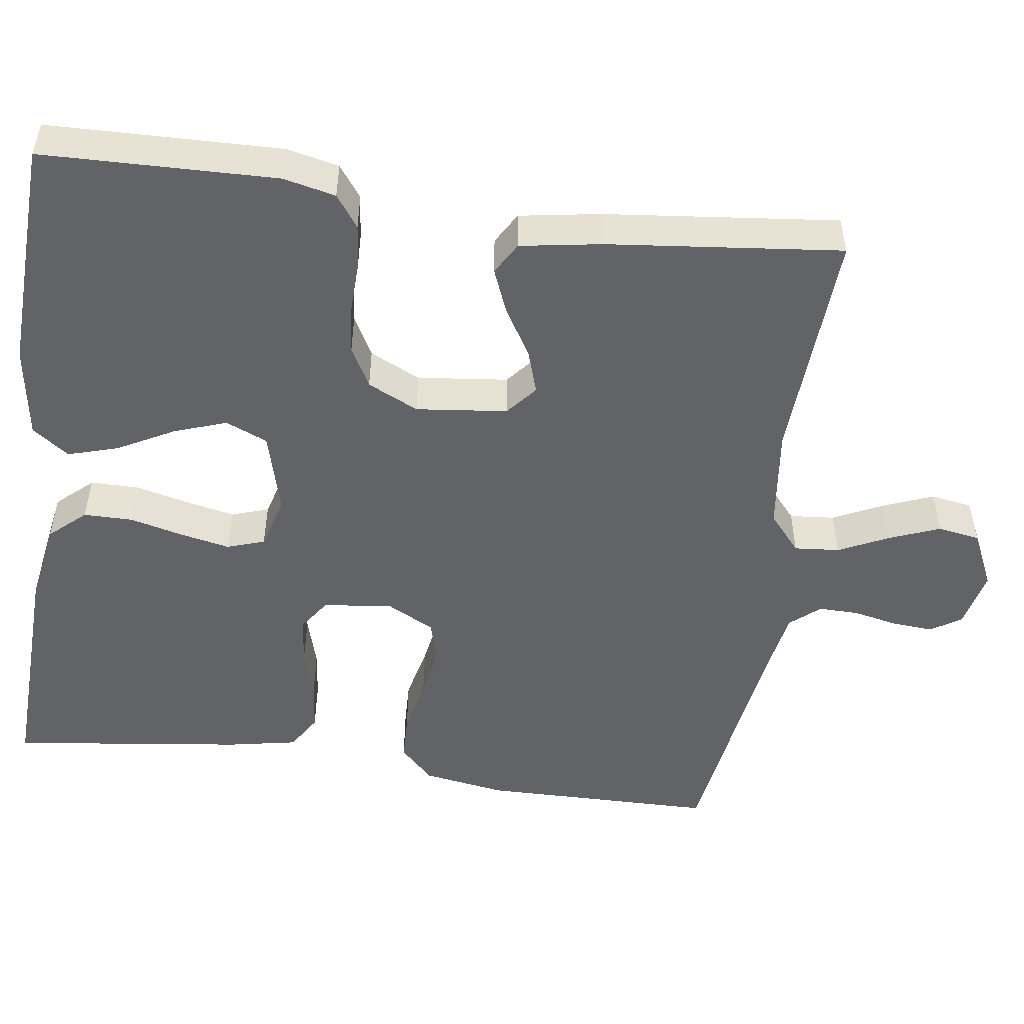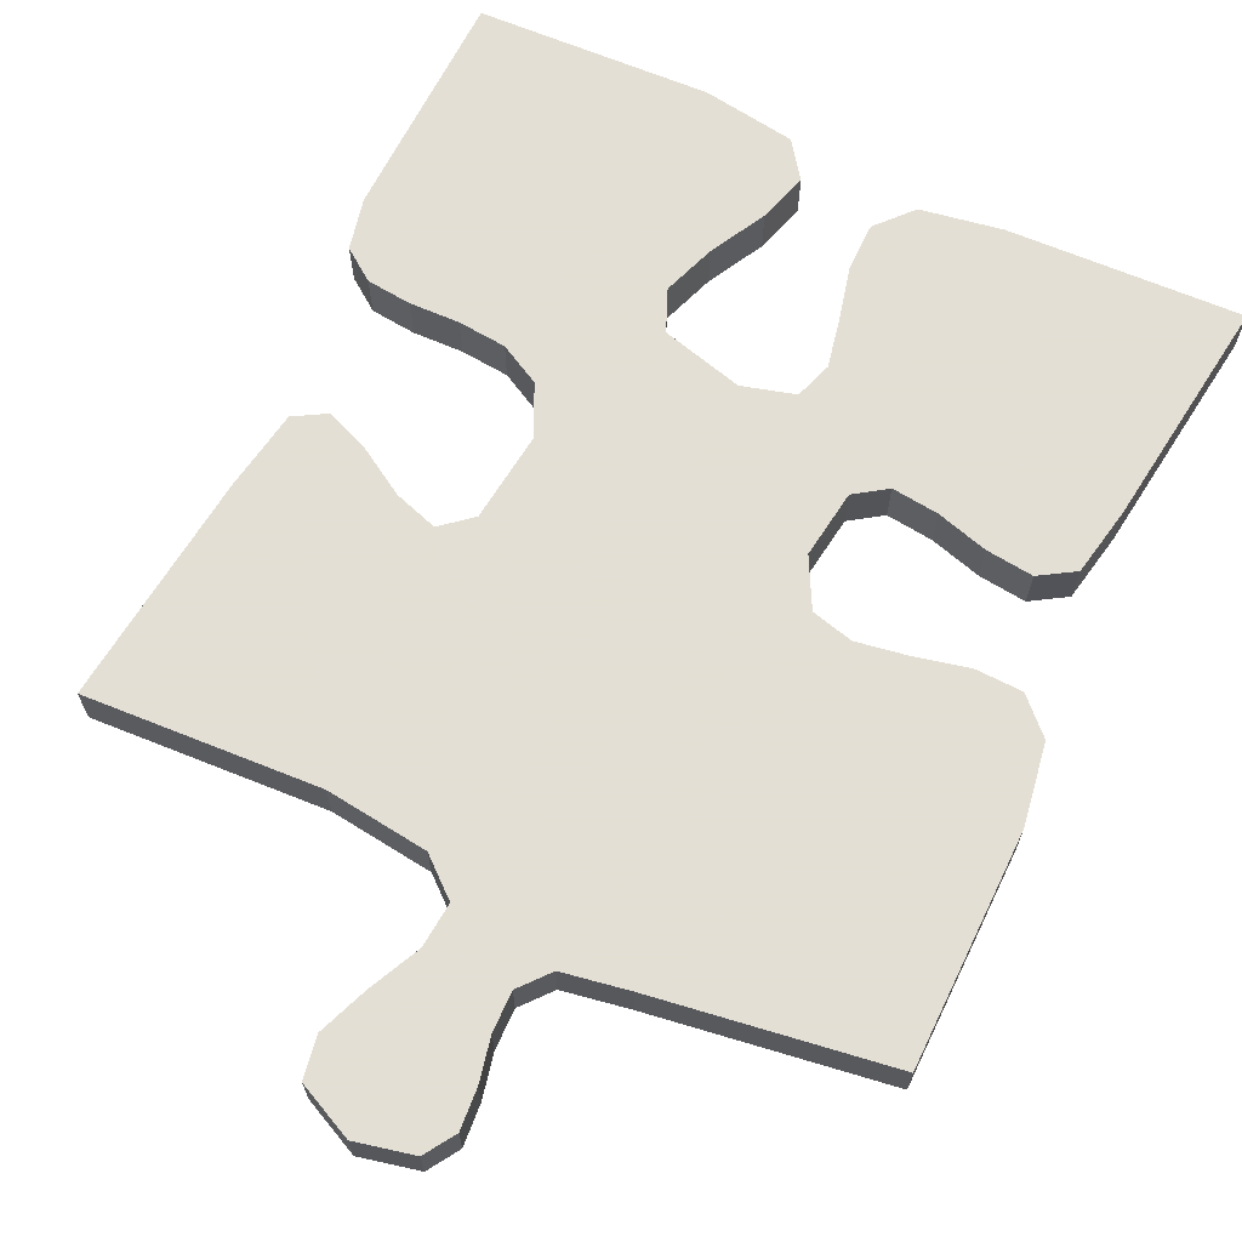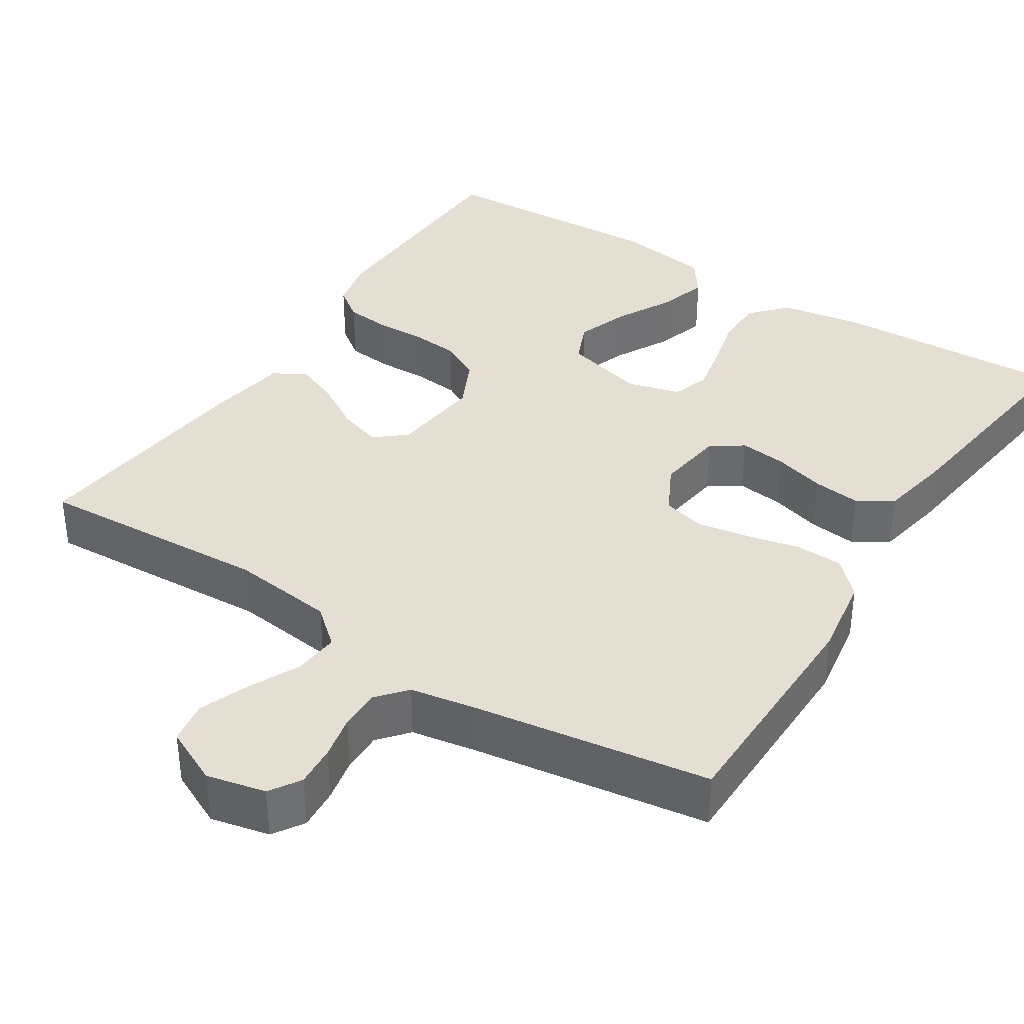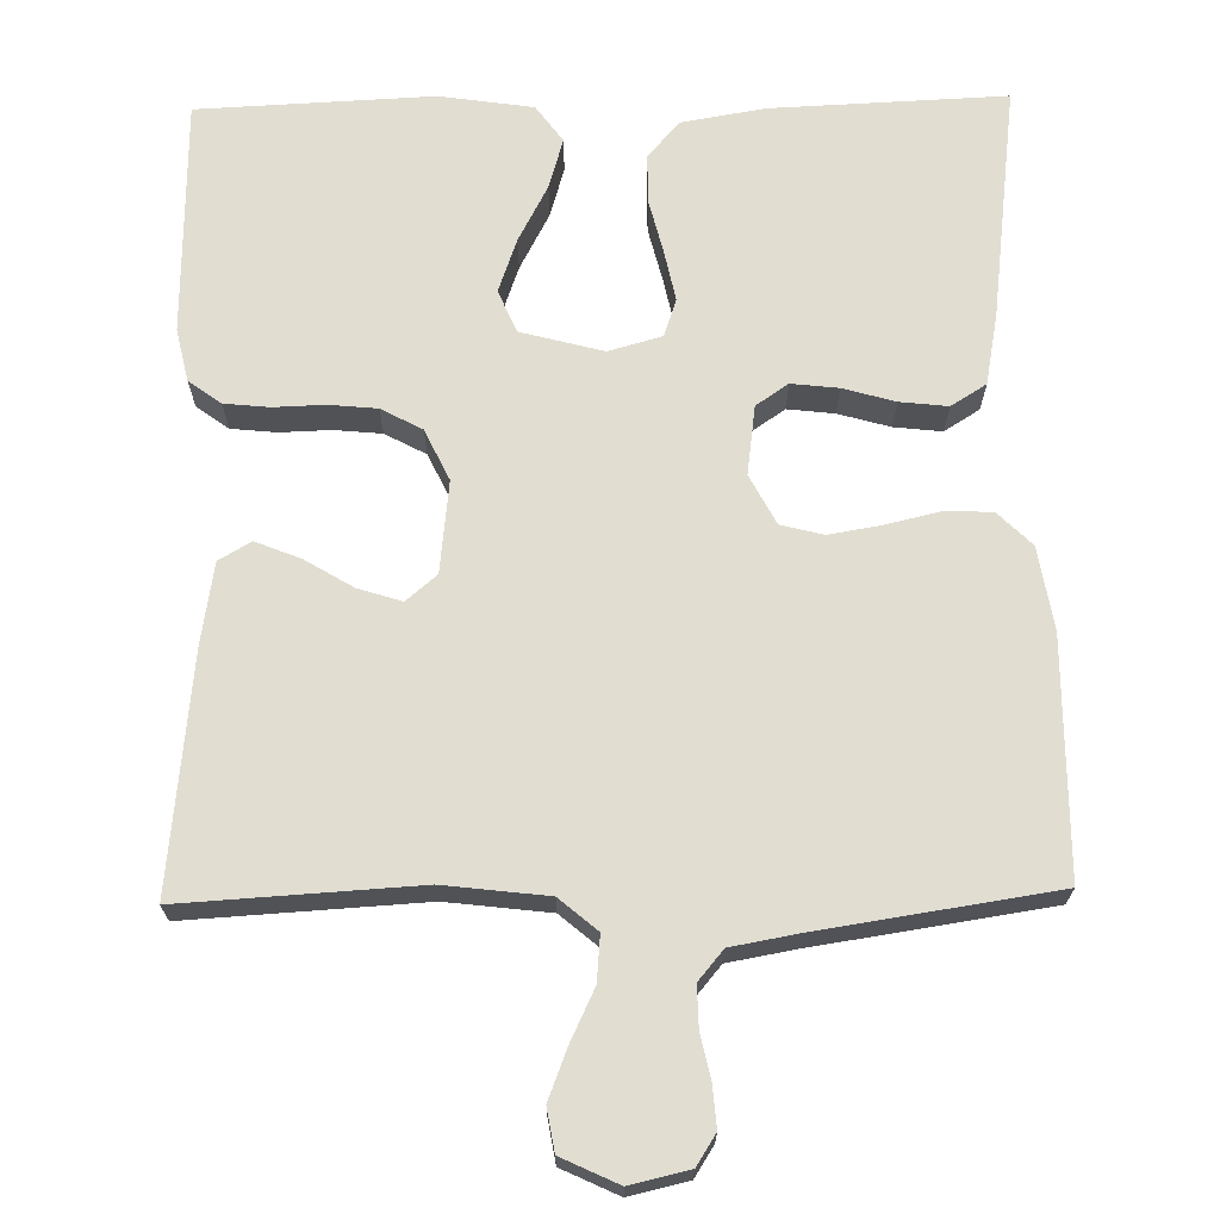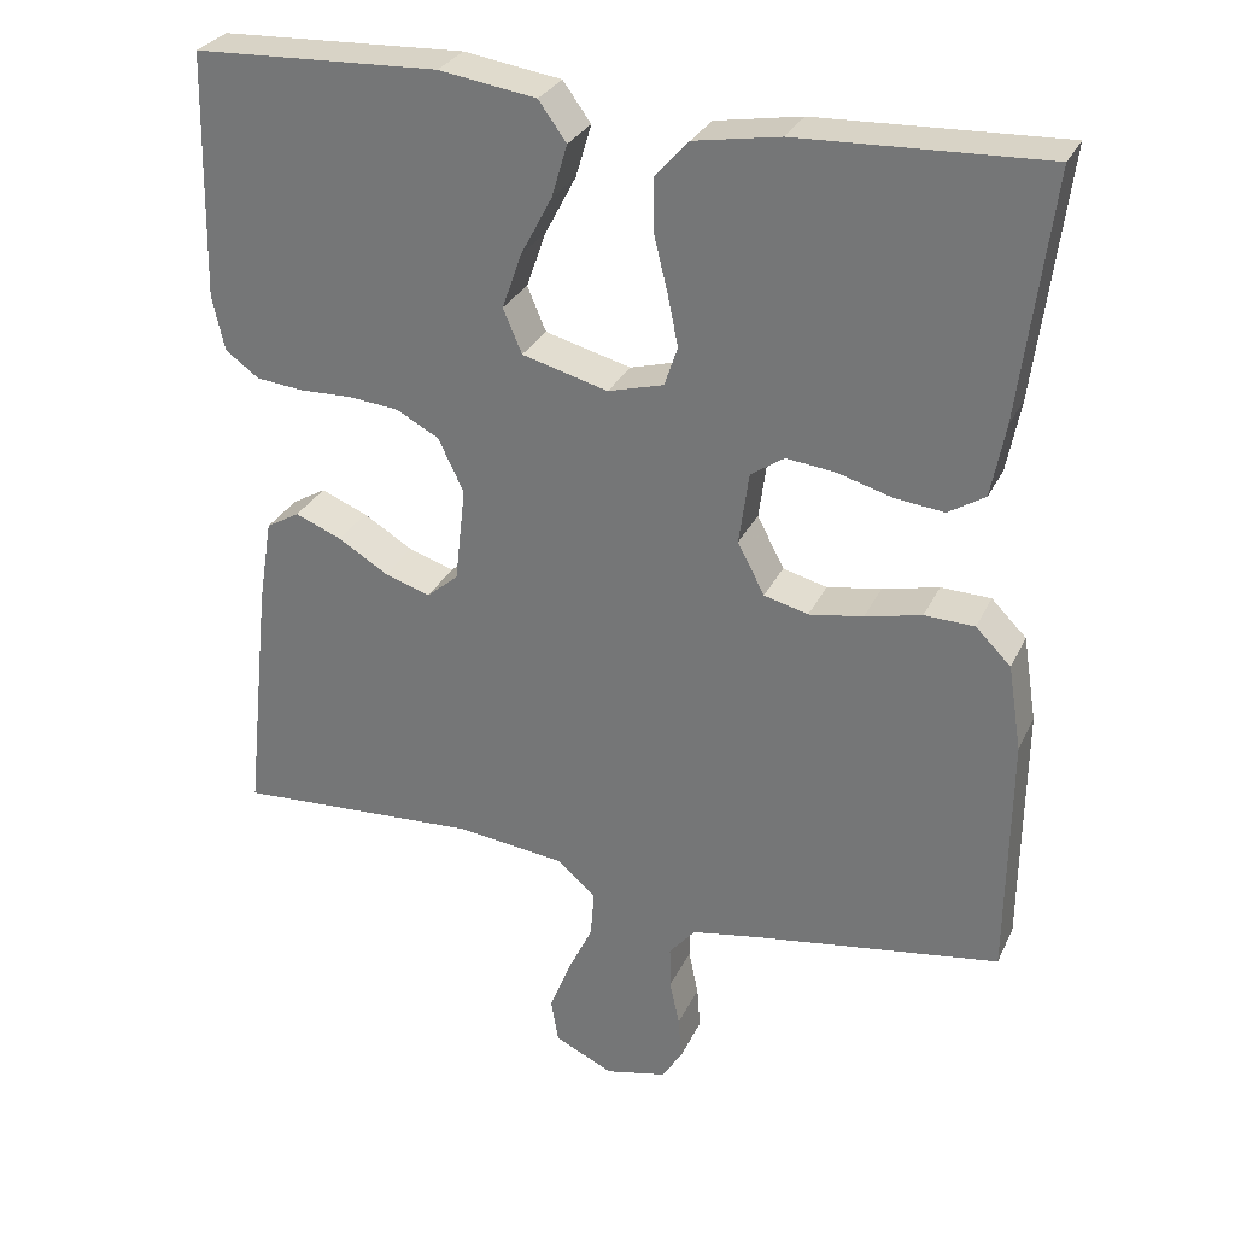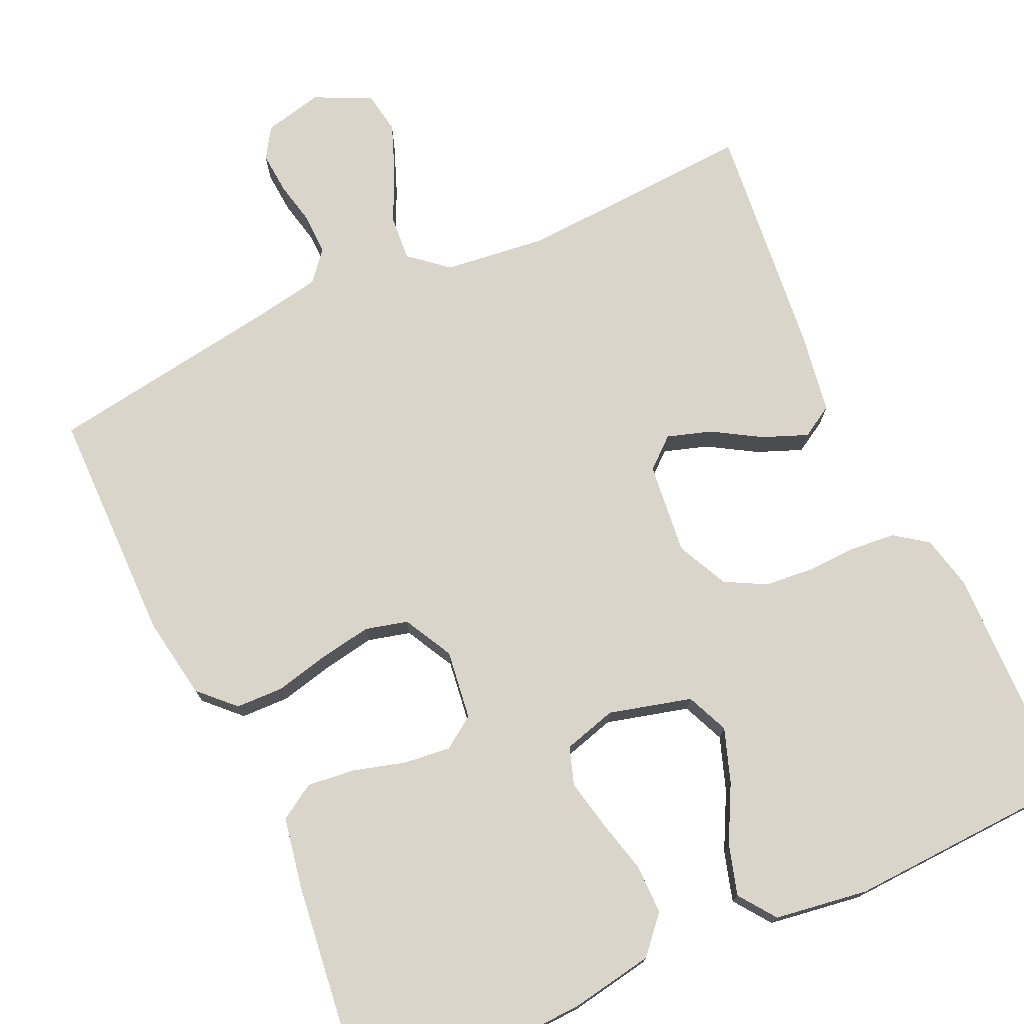
<metadata>
{"format":"obj","ext":"obj","renderer":"f3d","projection":"perspective","resolution":1024,"background":"white","views":[{"elev":-50.9,"azim":82.1,"up":"+Y"},{"elev":66.3,"azim":-154.7,"up":"+Y"},{"elev":37.0,"azim":-147.2,"up":"+Y"},{"elev":68.8,"azim":178.9,"up":"+Y"},{"elev":29.4,"azim":-158.4,"up":"+Z"},{"elev":74.6,"azim":-24.8,"up":"+Y"}]}
</metadata>
<code>
v 0.5 0.07 -0.5
v 0.2 0.07 -0.483
v 0.068 0.07 -0.499
v 0.02 0.07 -0.54
v 0.025 0.07 -0.598
v 0.056 0.07 -0.663
v 0.081 0.07 -0.727
v 0.072 0.07 -0.781
v 0 0.07 -0.815
v -0.075 0.07 -0.798
v -0.1 0.07 -0.759
v -0.096 0.07 -0.706
v -0.084 0.07 -0.65
v -0.083 0.07 -0.598
v -0.115 0.07 -0.56
v -0.2 0.07 -0.545
v -0.5 0.07 -0.5
v -0.503 0.07 -0.2
v -0.486 0.07 -0.095
v -0.443 0.07 -0.052
v -0.382 0.07 -0.05
v -0.313 0.07 -0.066
v -0.247 0.07 -0.077
v -0.193 0.07 -0.063
v -0.16 0.07 0
v -0.172 0.07 0.088
v -0.213 0.07 0.116
v -0.273 0.07 0.109
v -0.339 0.07 0.09
v -0.4 0.07 0.083
v -0.445 0.07 0.111
v -0.462 0.07 0.2
v -0.5 0.07 0.5
v -0.2 0.07 0.488
v -0.095 0.07 0.47
v -0.054 0.07 0.424
v -0.054 0.07 0.361
v -0.071 0.07 0.292
v -0.084 0.07 0.229
v -0.068 0.07 0.181
v 0 0.07 0.162
v 0.105 0.07 0.19
v 0.128 0.07 0.244
v 0.104 0.07 0.312
v 0.066 0.07 0.384
v 0.047 0.07 0.448
v 0.081 0.07 0.495
v 0.2 0.07 0.513
v 0.5 0.07 0.5
v 0.507 0.07 0.2
v 0.492 0.07 0.133
v 0.451 0.07 0.103
v 0.393 0.07 0.097
v 0.329 0.07 0.099
v 0.267 0.07 0.093
v 0.215 0.07 0.065
v 0.184 0.07 0
v 0.197 0.07 -0.117
v 0.236 0.07 -0.15
v 0.292 0.07 -0.132
v 0.353 0.07 -0.095
v 0.41 0.07 -0.072
v 0.451 0.07 -0.096
v 0.468 0.07 -0.2
v 0.5 0 -0.5
v 0.2 0 -0.483
v 0.068 0 -0.499
v 0.02 0 -0.54
v 0.025 0 -0.598
v 0.056 0 -0.663
v 0.081 0 -0.727
v 0.072 0 -0.781
v 0 0 -0.815
v -0.075 0 -0.798
v -0.1 0 -0.759
v -0.096 0 -0.706
v -0.084 0 -0.65
v -0.083 0 -0.598
v -0.115 0 -0.56
v -0.2 0 -0.545
v -0.5 0 -0.5
v -0.503 0 -0.2
v -0.486 0 -0.095
v -0.443 0 -0.052
v -0.382 0 -0.05
v -0.313 0 -0.066
v -0.247 0 -0.077
v -0.193 0 -0.063
v -0.16 0 0
v -0.172 0 0.088
v -0.213 0 0.116
v -0.273 0 0.109
v -0.339 0 0.09
v -0.4 0 0.083
v -0.445 0 0.111
v -0.462 0 0.2
v -0.5 0 0.5
v -0.2 0 0.488
v -0.095 0 0.47
v -0.054 0 0.424
v -0.054 0 0.361
v -0.071 0 0.292
v -0.084 0 0.229
v -0.068 0 0.181
v 0 0 0.162
v 0.105 0 0.19
v 0.128 0 0.244
v 0.104 0 0.312
v 0.066 0 0.384
v 0.047 0 0.448
v 0.081 0 0.495
v 0.2 0 0.513
v 0.5 0 0.5
v 0.507 0 0.2
v 0.492 0 0.133
v 0.451 0 0.103
v 0.393 0 0.097
v 0.329 0 0.099
v 0.267 0 0.093
v 0.215 0 0.065
v 0.184 0 0
v 0.197 0 -0.117
v 0.236 0 -0.15
v 0.292 0 -0.132
v 0.353 0 -0.095
v 0.41 0 -0.072
v 0.451 0 -0.096
v 0.468 0 -0.2
f 63 64 1 2
f 60 61 62 63
f 59 60 63 2
f 58 59 2 3
f 57 58 3 4
f 51 52 53 54
f 51 54 55
f 50 51 55
f 49 50 55
f 48 49 55 56
f 44 45 46 47
f 43 44 47 48
f 35 36 37 38
f 35 38 39
f 34 35 39
f 33 34 39 40
f 31 32 33 40
f 28 29 30 31
f 27 28 31 40
f 19 20 21 22
f 19 22 23
f 16 17 18 19
f 15 16 19 23
f 14 15 23 24
f 10 11 12 13
f 10 13 14
f 9 10 14
f 5 6 7 8
f 5 8 9 14
f 43 48 56 57
f 42 43 57 4
f 41 42 4
f 26 27 40 41
f 25 26 41 4
f 14 24 25
f 4 5 14 25
f 66 65 128 127
f 127 126 125 124
f 66 127 124 123
f 67 66 123 122
f 68 67 122 121
f 118 117 116 115
f 119 118 115
f 119 115 114
f 119 114 113
f 120 119 113 112
f 111 110 109 108
f 112 111 108 107
f 102 101 100 99
f 103 102 99
f 103 99 98
f 104 103 98 97
f 104 97 96 95
f 95 94 93 92
f 104 95 92 91
f 86 85 84 83
f 87 86 83
f 83 82 81 80
f 87 83 80 79
f 88 87 79 78
f 77 76 75 74
f 78 77 74
f 78 74 73
f 72 71 70 69
f 78 73 72 69
f 121 120 112 107
f 68 121 107 106
f 68 106 105
f 105 104 91 90
f 68 105 90 89
f 89 88 78
f 89 78 69 68
f 1 65 66 2
f 2 66 67 3
f 3 67 68 4
f 4 68 69 5
f 5 69 70 6
f 6 70 71 7
f 7 71 72 8
f 8 72 73 9
f 9 73 74 10
f 10 74 75 11
f 11 75 76 12
f 12 76 77 13
f 13 77 78 14
f 14 78 79 15
f 15 79 80 16
f 16 80 81 17
f 17 81 82 18
f 18 82 83 19
f 19 83 84 20
f 20 84 85 21
f 21 85 86 22
f 22 86 87 23
f 23 87 88 24
f 24 88 89 25
f 25 89 90 26
f 26 90 91 27
f 27 91 92 28
f 28 92 93 29
f 29 93 94 30
f 30 94 95 31
f 31 95 96 32
f 32 96 97 33
f 33 97 98 34
f 34 98 99 35
f 35 99 100 36
f 36 100 101 37
f 37 101 102 38
f 38 102 103 39
f 39 103 104 40
f 40 104 105 41
f 41 105 106 42
f 42 106 107 43
f 43 107 108 44
f 44 108 109 45
f 45 109 110 46
f 46 110 111 47
f 47 111 112 48
f 48 112 113 49
f 49 113 114 50
f 50 114 115 51
f 51 115 116 52
f 52 116 117 53
f 53 117 118 54
f 54 118 119 55
f 55 119 120 56
f 56 120 121 57
f 57 121 122 58
f 58 122 123 59
f 59 123 124 60
f 60 124 125 61
f 61 125 126 62
f 62 126 127 63
f 63 127 128 64
f 64 128 65 1

</code>
